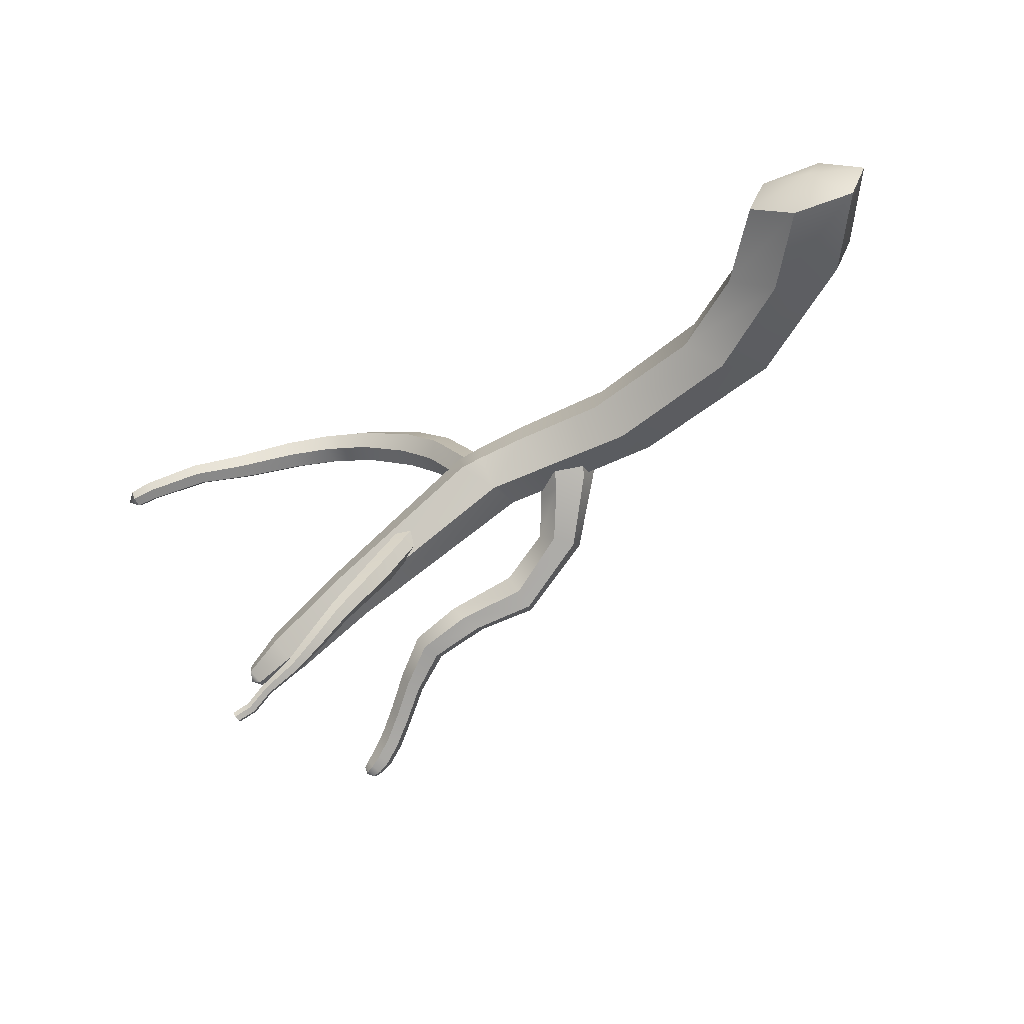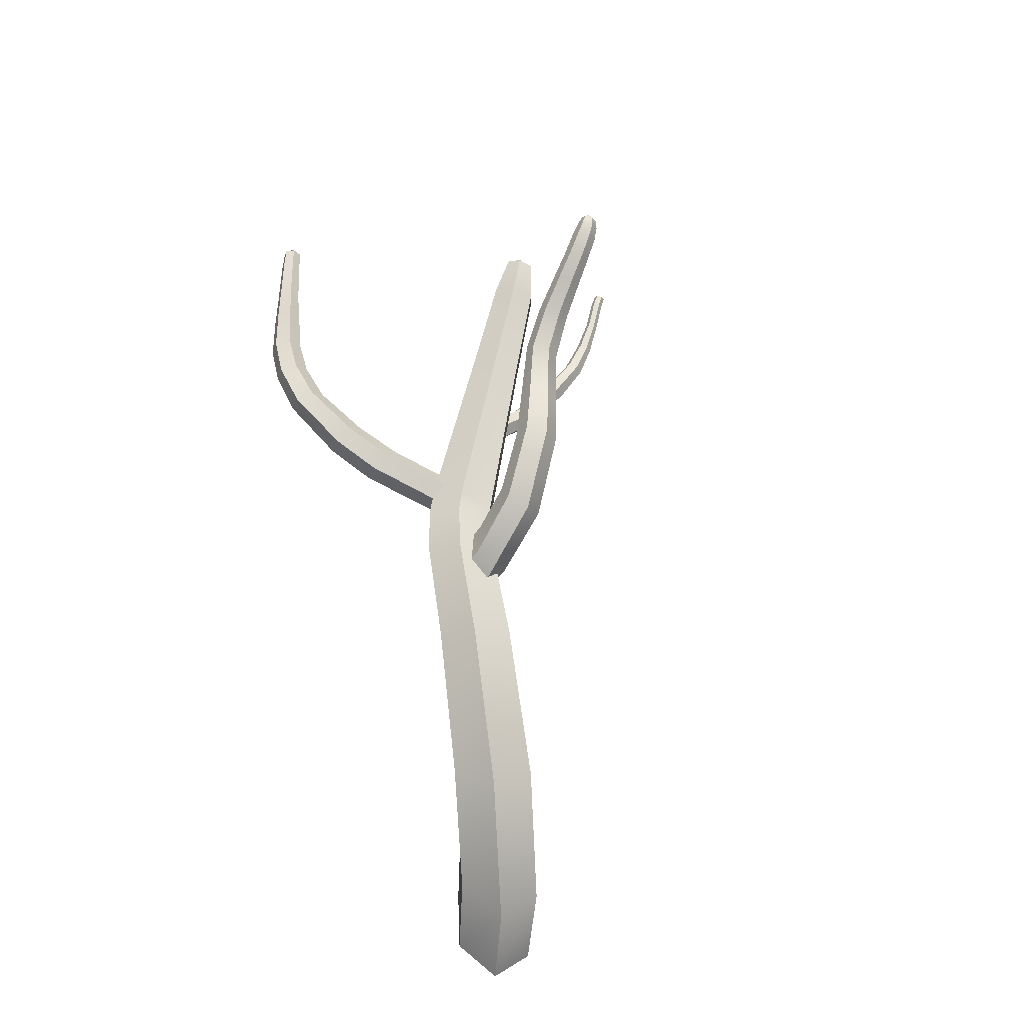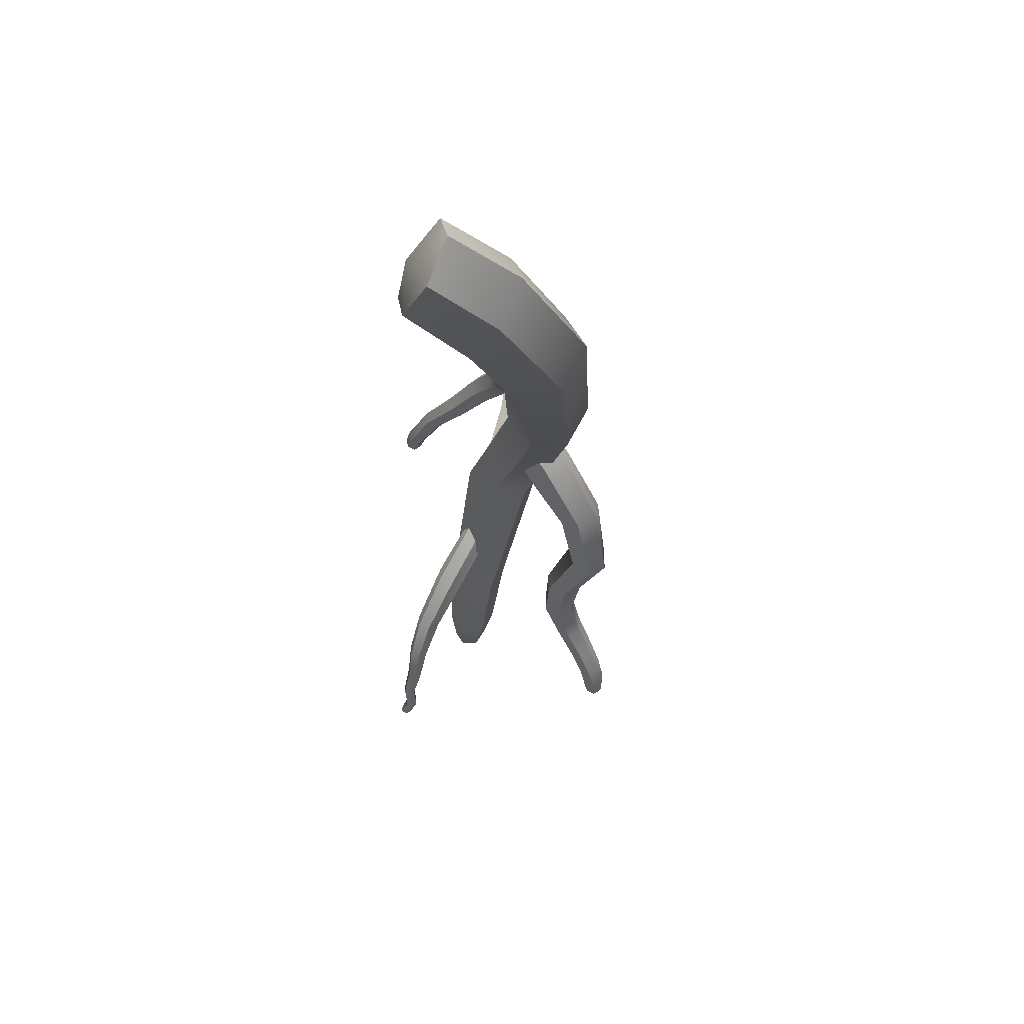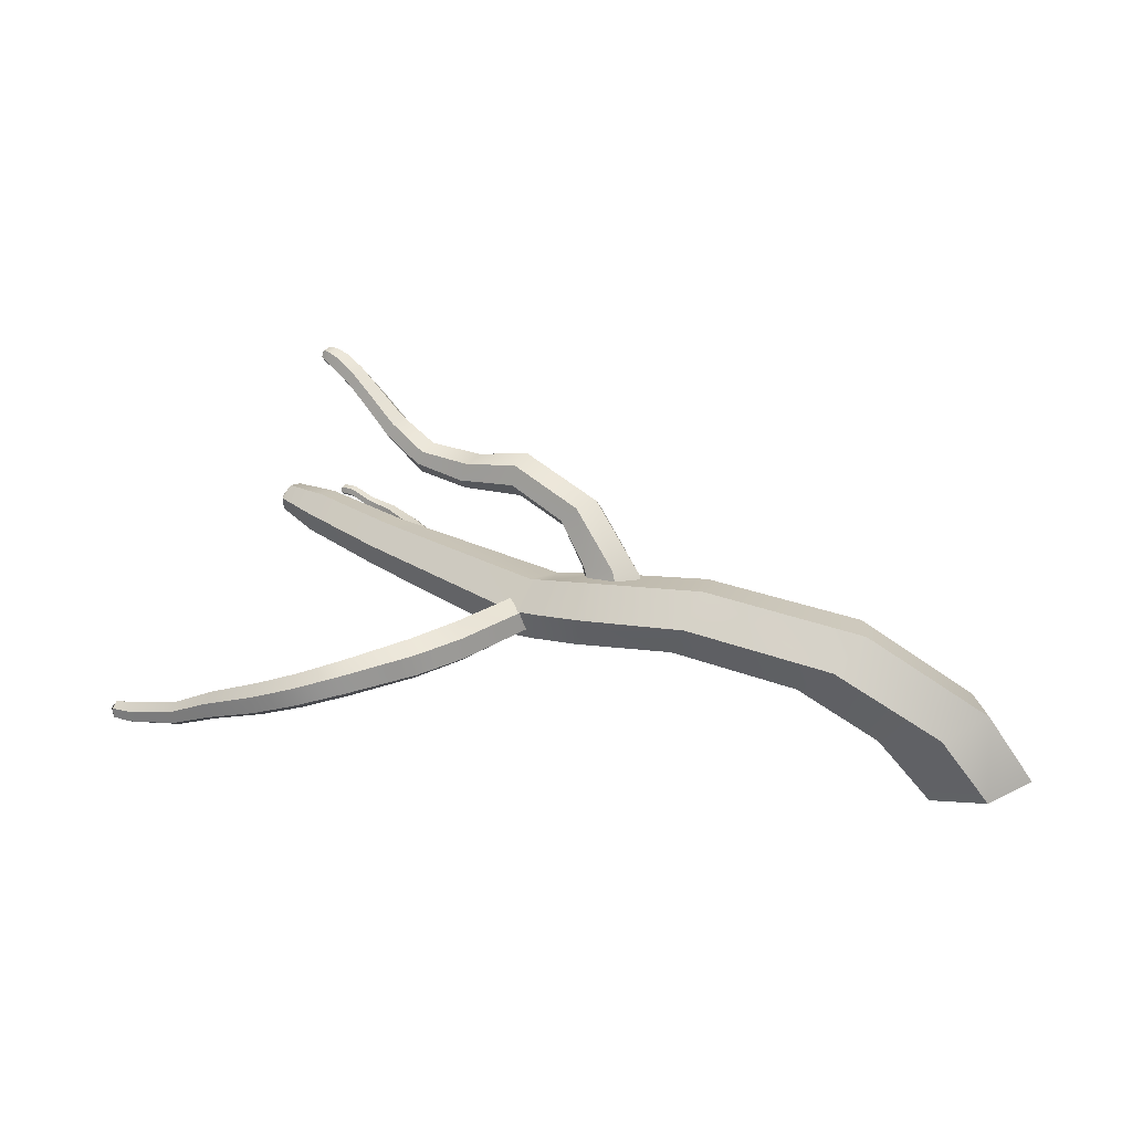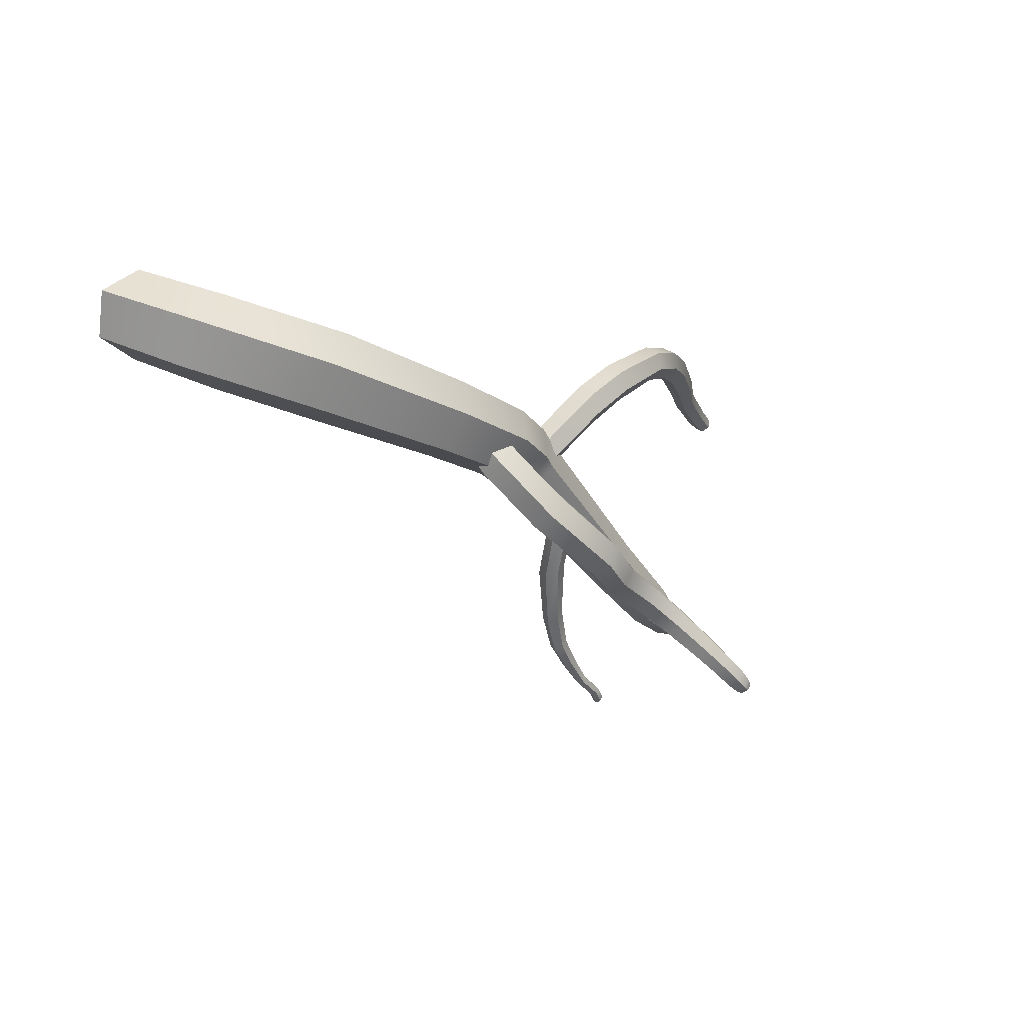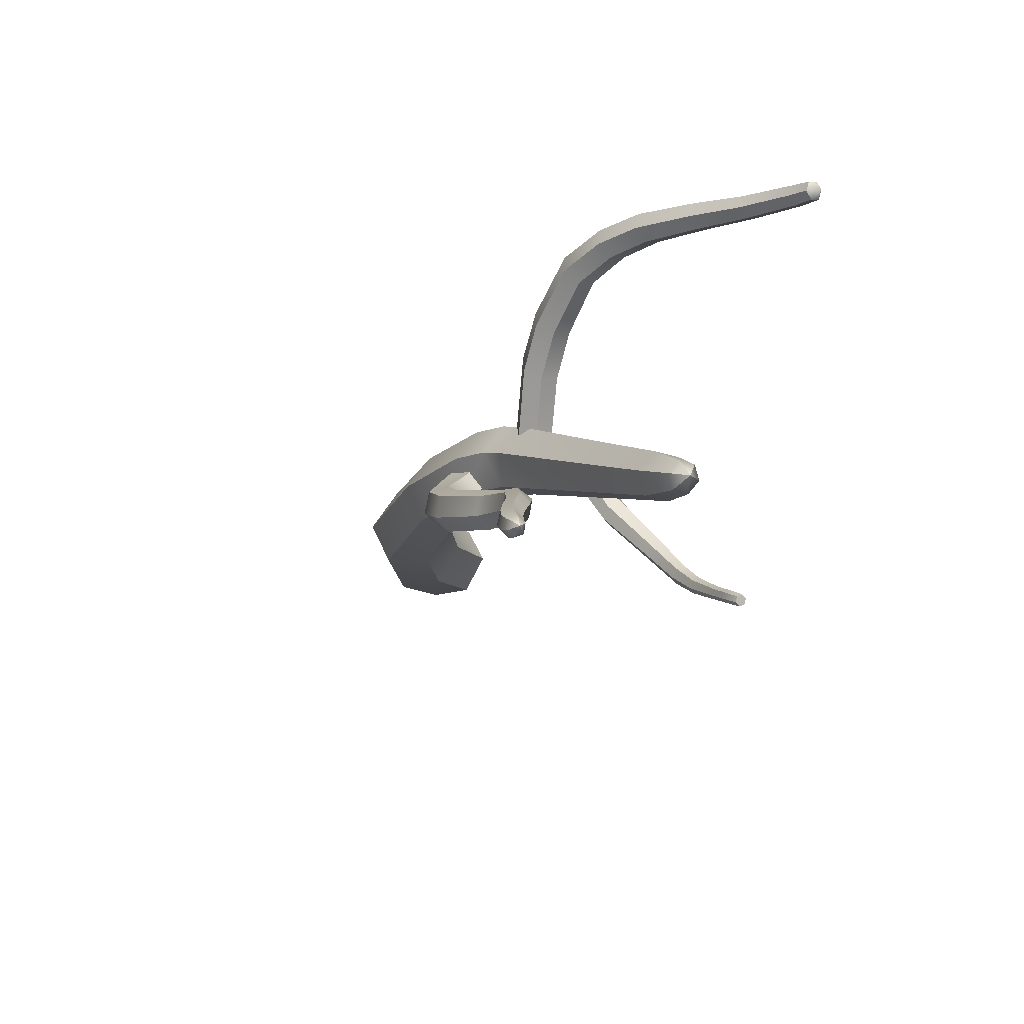
<metadata>
{"format":"obj","ext":"obj","renderer":"f3d","projection":"perspective","resolution":1024,"background":"white","views":[{"elev":-32.6,"azim":33.2,"up":"+Z"},{"elev":70.4,"azim":68.8,"up":"+Y"},{"elev":-3.8,"azim":87.3,"up":"+Z"},{"elev":46.5,"azim":2.4,"up":"+Y"},{"elev":-1.2,"azim":134.6,"up":"+Z"},{"elev":-32.3,"azim":-113.9,"up":"+Z"}]}
</metadata>
<code>
g default
v 479.5 107.2 449
v 461.3 99.98 443.7
v 446.1 98.58 451.8
v 449.4 103.8 465.4
v 467.3 111 471.5
v 482.4 112.9 463.1
v 462.8 128.7 439.3
v 443.2 120.2 433.7
v 427.4 118 442.5
v 430.6 123.9 456.9
v 449.9 132.5 463.2
v 466 135.1 454.2
v 424.1 150 426.5
v 413.4 137.1 423.7
v 402 131.9 434.4
v 402.7 139 448.3
v 413.4 151.6 451.8
v 424.1 157.6 440.7
v 372.9 155.4 415
v 369.3 142.7 413.9
v 362.4 135.5 425.1
v 361 143.2 437.4
v 364.7 155.8 438.8
v 370.7 162.5 427.5
v 263.8 133.3 369.2
v 263.8 123.8 369.2
v 259.2 118.8 376.2
v 254.6 123.8 383.2
v 254.6 133.3 383.2
v 259.2 138.2 376.2
v 237.3 130.7 353.1
v 237.3 122.4 353.1
v 233.3 118.2 359.1
v 229.3 122.4 365.2
v 229.3 130.7 365.2
v 233.3 134.9 359.1
v 467.1 101 459
v 217.6 125.3 350.4
v 223.6 128.7 347.5
v 223.6 123.1 347.5
v 220.7 120.5 351.5
v 218.1 123.2 355.3
v 218.2 128.6 355.5
v 220.9 131.5 351.6
v 313 148.8 411.3
v 306.7 142.5 420.4
v 306.4 130.3 420.1
v 312.3 123.8 410.7
v 321.6 143.8 403.1
v 339.4 150.3 409
v 339 137.7 408.6
v 321.1 131.5 402.8
v 333.5 130.7 419.4
v 318.6 126.4 414.1
v 329.3 137.7 430.4
v 314.3 133.5 424.6
v 330.3 150.3 431
v 315.3 146.1 425.2
v 334.8 156.8 420
v 320 152.2 414.9
v 281.3 126 391.5
v 282.3 130.2 389.7
v 287.1 131.6 389.1
v 290.8 128.6 390.1
v 289.8 124.4 392
v 285 123.2 392.7
v 278.1 117.9 377.6
v 279.3 122.7 375.7
v 282.6 122.5 372.2
v 284.7 117.9 370.8
v 283.6 113.4 372.8
v 280 113.3 376
v 268.7 108.7 359.2
v 269.6 112.4 357.6
v 271.9 112.3 354.3
v 273.8 108.7 352.9
v 272.8 105.2 354.7
v 270.4 105.1 357.8
v 261.2 104.6 346.6
v 261.6 107.4 345
v 263.9 107.6 342.6
v 265.8 104.9 341.8
v 265.2 102.1 343.4
v 262.7 101.8 345.7
v 253.7 103.2 338
v 254.1 105.5 336.7
v 256 105.7 334.8
v 257.5 103.5 334.2
v 257.1 101.2 335.5
v 255.1 101.1 337.3
v 244.8 101.1 330.3
v 245.1 103 329.3
v 246.6 103.1 327.7
v 247.7 101.3 327.2
v 247.4 99.5 328.2
v 245.9 99.42 329.7
v 238.1 102.1 325.6
v 238.5 103.9 324.6
v 239.6 103.9 322.9
v 240.4 102.1 322.1
v 240 100.4 323.1
v 238.9 100.4 324.9
v 233.6 99.87 322.1
v 233.9 101.5 321.2
v 235 101.6 319.5
v 235.7 99.88 318.8
v 235.4 98.2 319.7
v 234.3 98.2 321.4
v 287.9 130.2 396.4
v 234.6 99.91 320.4
v 351.9 140.5 420.1
v 342.8 137.8 415.8
v 334.4 140.7 416.7
v 335.2 146.1 422.1
v 344.1 149.1 426.6
v 352.6 146.3 425.5
v 349.1 149 408.2
v 339.1 145.8 403.9
v 330.4 149.2 404.9
v 331 154.7 410.6
v 340.8 158.1 415.3
v 349.8 155.3 413.9
v 336.3 161.9 389.3
v 331.2 156.5 390.6
v 324.2 158 394.9
v 322.9 164.5 398.7
v 327.9 169.8 397.8
v 334.6 168.8 392.8
v 312.9 167.7 373
v 312.2 161.8 377
v 308.1 161.5 383.8
v 305.5 168.2 385.8
v 306.2 174 382.1
v 309.9 173.9 375.4
v 295 160 365.6
v 292.5 154.4 368
v 288 154.4 373.5
v 286.6 160.7 376.4
v 289.2 166.3 374.1
v 293.3 166 368.5
v 277.7 158.8 358.7
v 275.5 154.2 360.9
v 271.9 154.5 365.9
v 270.8 160.4 368.1
v 272.6 164.3 366.4
v 276.1 164.1 361.3
v 265.9 163.9 349.8
v 264.1 160 351.7
v 260.9 160.3 356.2
v 259.6 164.7 358.6
v 261.4 168.6 356.7
v 264.6 168.2 352.3
v 257.1 169.4 341.5
v 255.4 165.7 343.3
v 252.5 165.9 347.4
v 251.3 170.1 349.6
v 253 173.6 347.8
v 255.9 173.4 343.8
v 250 173.3 335
v 248.5 169.6 336.7
v 245.8 169.7 340.5
v 244.7 173.8 342.4
v 246.3 177.3 340.7
v 248.9 177.2 336.9
v 244.3 175.3 330
v 242.8 171.7 331.7
v 240.3 171.9 335.3
v 239.3 175.6 337.1
v 240.8 179.2 335.3
v 243.2 178.9 331.9
v 343.8 141.5 423.3
v 233.9 176.3 328.3
v 240.2 176 327.5
v 237.3 176.1 326.6
v 238.9 172.9 329
v 236.3 173.7 327.8
v 236.8 173.1 332
v 234.6 174 330.1
v 235.9 176.2 333.5
v 233.9 176.3 331.2
v 237.1 179.3 332
v 234.9 178.6 330.2
v 239.3 179 329.1
v 236.6 178.6 327.9
v 305 138 411.1
v 305.7 131.7 413.8
v 309.6 130.8 419.5
v 312.8 136.2 422.4
v 312.1 142.5 419.7
v 308.2 143.4 414
v 225.5 132.7 448.3
v 226.1 127.4 450.6
v 225 126.7 456.2
v 223.3 131.2 459.5
v 222.8 136.5 457.2
v 223.8 137.3 451.6
v 194.2 112.6 440.8
v 194.6 108.7 442.5
v 193.2 107.9 446.5
v 191.5 111 448.8
v 191 115 447.1
v 192.4 115.7 443.1
v 176.8 104.7 435.3
v 177.2 101.2 436.8
v 176 100.5 440.3
v 174.4 103.3 442.3
v 174 106.8 440.8
v 175.2 107.5 437.3
v 170.1 102.8 433
v 170.4 99.68 434.3
v 169.3 99.06 437.5
v 167.9 101.5 439.3
v 167.6 104.6 437.9
v 168.6 105.2 434.8
v 311.7 136 413.5
v 166.2 101.3 435
v 253.7 150 451.2
v 254.4 149.5 457.5
v 255 143.5 460.1
v 255.1 138 456.4
v 254.5 138.4 450.1
v 253.8 144.4 447.5
v 206.5 126.3 446.9
v 205.1 125.5 451.6
v 205.6 120.8 453.6
v 207.5 117.1 450.8
v 209 117.9 446.1
v 208.5 122.6 444.1
v 238 144.4 453
v 237.7 143.9 459
v 238.3 138.2 461.5
v 239.3 133.2 457.9
v 239.6 133.7 451.9
v 239 139.4 449.5
v 287.2 143.7 428.5
v 272.9 145.3 438.5
v 288 137.1 431.3
v 273.6 138.8 441.3
v 290.8 136.3 437.9
v 276.2 138.1 447.7
v 292.4 142.2 442.2
v 277.7 144 451.5
v 291.7 148.8 439.3
v 277 150.5 448.7
v 289.4 149.5 432.2
v 274.8 151.1 442.1
g FallenTree:pCylinder5
f 1 2 8 7
f 2 3 9 8
f 3 4 10 9
f 4 5 11 10
f 5 6 12 11
f 6 1 7 12
f 7 8 14 13
f 8 9 15 14
f 9 10 16 15
f 10 11 17 16
f 11 12 18 17
f 12 7 13 18
f 13 14 20 19
f 14 15 21 20
f 15 16 22 21
f 16 17 23 22
f 17 18 24 23
f 18 13 19 24
f 26 25 49 52
f 27 26 52 48
f 28 27 48 47
f 29 28 47 46
f 30 29 46 45
f 25 30 45 49
f 26 32 31 25
f 27 33 32 26
f 28 34 33 27
f 29 35 34 28
f 30 36 35 29
f 25 31 36 30
f 2 1 37
f 3 2 37
f 4 3 37
f 5 4 37
f 6 5 37
f 1 6 37
f 39 44 36 31
f 40 39 31 32
f 41 40 32 33
f 42 41 33 34
f 43 42 34 35
f 44 43 35 36
f 39 40 38
f 40 41 38
f 41 42 38
f 42 43 38
f 43 44 38
f 44 39 38
f 50 49 60 59
f 49 50 51 52
f 52 51 53 54
f 54 53 55 56
f 56 55 57 58
f 58 57 59 60
f 19 20 51 50
f 20 21 53 51
f 21 22 55 53
f 22 23 57 55
f 23 24 59 57
f 24 19 50 59
f 52 54 48
f 54 56 47 48
f 56 58 46 47
f 58 60 45 46
f 60 49 45
f 61 62 68 67
f 62 63 69 68
f 63 64 70 69
f 64 65 71 70
f 65 66 72 71
f 66 61 67 72
f 67 68 74 73
f 68 69 75 74
f 69 70 76 75
f 70 71 77 76
f 71 72 78 77
f 72 67 73 78
f 73 74 80 79
f 74 75 81 80
f 75 76 82 81
f 76 77 83 82
f 77 78 84 83
f 78 73 79 84
f 79 80 86 85
f 80 81 87 86
f 81 82 88 87
f 82 83 89 88
f 83 84 90 89
f 84 79 85 90
f 85 86 92 91
f 86 87 93 92
f 87 88 94 93
f 88 89 95 94
f 89 90 96 95
f 90 85 91 96
f 92 98 97 91
f 93 99 98 92
f 94 100 99 93
f 95 101 100 94
f 96 102 101 95
f 91 97 102 96
f 97 98 104 103
f 98 99 105 104
f 99 100 106 105
f 100 101 107 106
f 101 102 108 107
f 102 97 103 108
f 62 61 109
f 63 62 109
f 64 63 109
f 65 64 109
f 66 65 109
f 61 66 109
f 103 104 110
f 104 105 110
f 105 106 110
f 106 107 110
f 107 108 110
f 108 103 110
f 111 112 118 117
f 112 113 119 118
f 113 114 120 119
f 114 115 121 120
f 115 116 122 121
f 116 111 117 122
f 117 118 124 123
f 118 119 125 124
f 119 120 126 125
f 120 121 127 126
f 121 122 128 127
f 122 117 123 128
f 123 124 130 129
f 124 125 131 130
f 125 126 132 131
f 126 127 133 132
f 127 128 134 133
f 128 123 129 134
f 129 130 136 135
f 130 131 137 136
f 131 132 138 137
f 132 133 139 138
f 133 134 140 139
f 134 129 135 140
f 135 136 142 141
f 136 137 143 142
f 137 138 144 143
f 138 139 145 144
f 139 140 146 145
f 140 135 141 146
f 141 142 148 147
f 142 143 149 148
f 143 144 150 149
f 144 145 151 150
f 145 146 152 151
f 146 141 147 152
f 147 148 154 153
f 148 149 155 154
f 149 150 156 155
f 150 151 157 156
f 151 152 158 157
f 152 147 153 158
f 153 154 160 159
f 154 155 161 160
f 155 156 162 161
f 156 157 163 162
f 157 158 164 163
f 158 153 159 164
f 159 160 166 165
f 160 161 167 166
f 161 162 168 167
f 162 163 169 168
f 163 164 170 169
f 164 159 165 170
f 112 111 171
f 113 112 171
f 114 113 171
f 115 114 171
f 116 115 171
f 111 116 171
f 173 174 184 183
f 174 173 175 176
f 176 175 177 178
f 178 177 179 180
f 180 179 181 182
f 182 181 183 184
f 165 166 175 173
f 166 167 177 175
f 167 168 179 177
f 168 169 181 179
f 169 170 183 181
f 170 165 173 183
f 174 176 172
f 176 178 172
f 178 180 172
f 180 182 172
f 182 184 172
f 184 174 172
f 191 192 227 228
f 192 193 226 227
f 193 194 225 226
f 194 195 224 225
f 195 196 223 224
f 196 191 228 223
f 197 198 204 203
f 198 199 205 204
f 199 200 206 205
f 200 201 207 206
f 201 202 208 207
f 208 202 197 203
f 203 204 210 209
f 204 205 211 210
f 205 206 212 211
f 206 207 213 212
f 207 208 214 213
f 208 203 209 214
f 186 185 215
f 187 186 215
f 188 187 215
f 189 188 215
f 190 189 215
f 185 190 215
f 209 210 216
f 210 211 216
f 211 212 216
f 212 213 216
f 213 214 216
f 214 209 216
f 218 217 229 230
f 219 218 230 231
f 220 219 231 232
f 221 220 232 233
f 222 221 233 234
f 217 222 234 229
f 224 223 202 201
f 225 224 201 200
f 226 225 200 199
f 227 226 199 198
f 228 227 198 197
f 202 223 228 197
f 230 229 196 195
f 231 230 195 194
f 232 231 194 193
f 233 232 193 192
f 234 233 192 191
f 229 234 191 196
f 235 236 246 245
f 236 235 237 238
f 238 237 239 240
f 240 239 241 242
f 242 241 243 244
f 244 243 245 246
f 185 186 237 235
f 186 187 239 237
f 187 188 241 239
f 188 189 243 241
f 189 190 245 243
f 190 185 235 245
f 236 238 221 222
f 238 240 220 221
f 240 242 219 220
f 242 244 218 219
f 244 246 217 218
f 246 236 222 217

</code>
